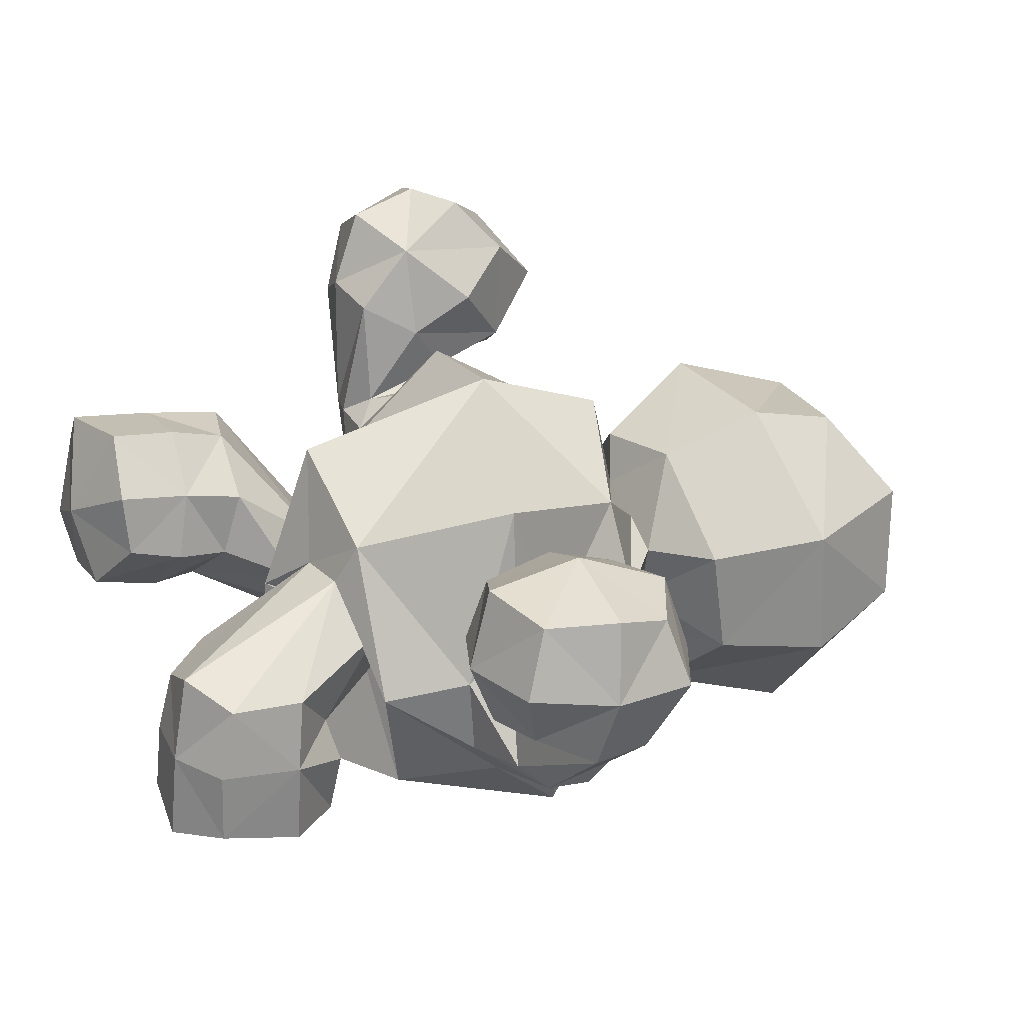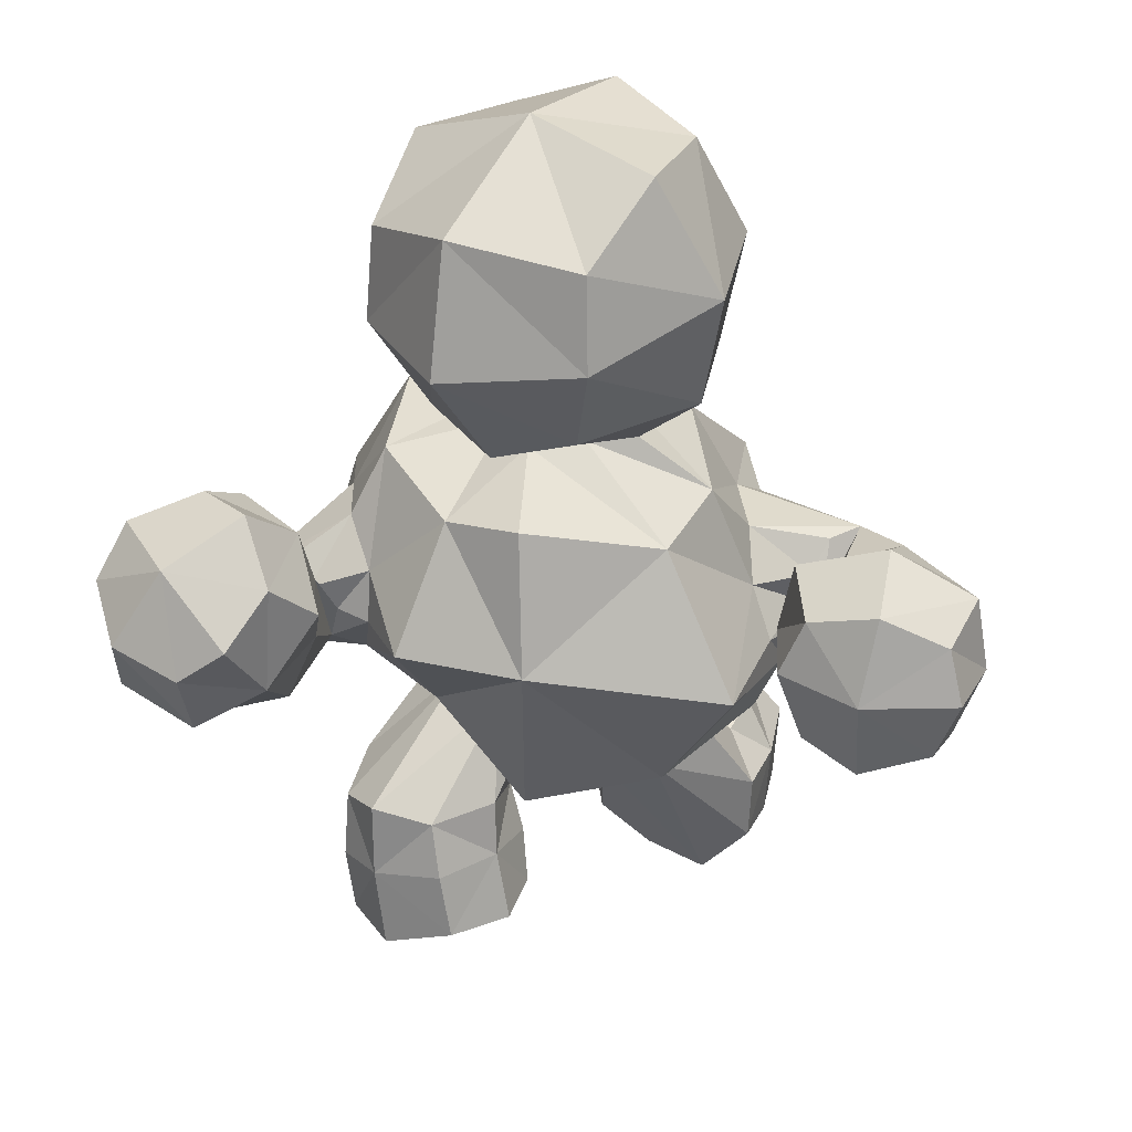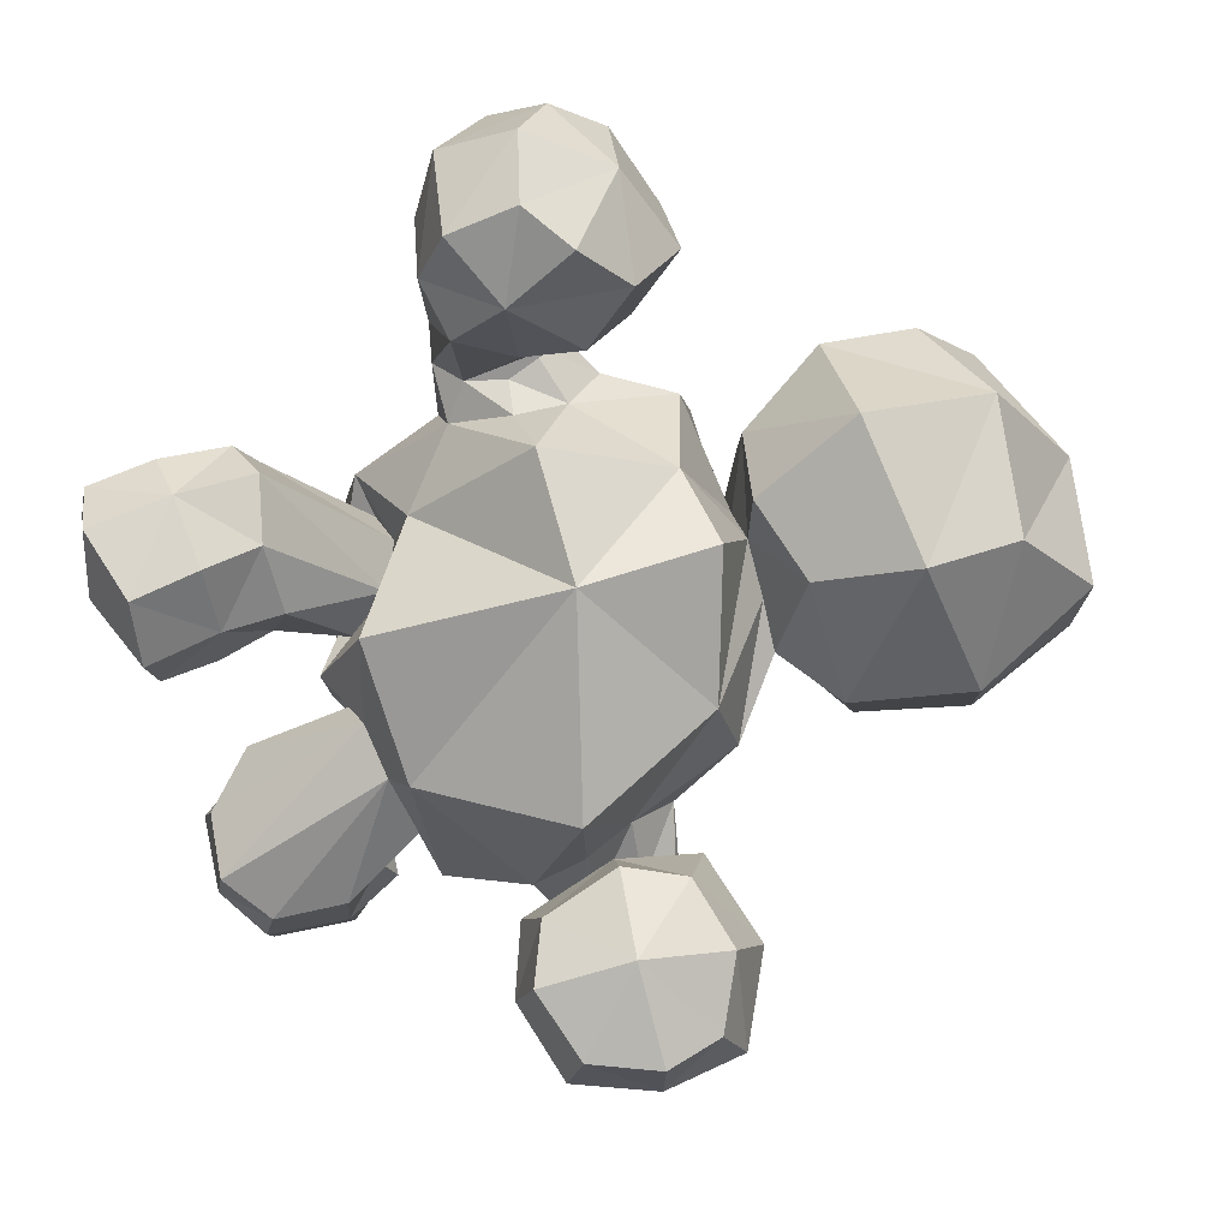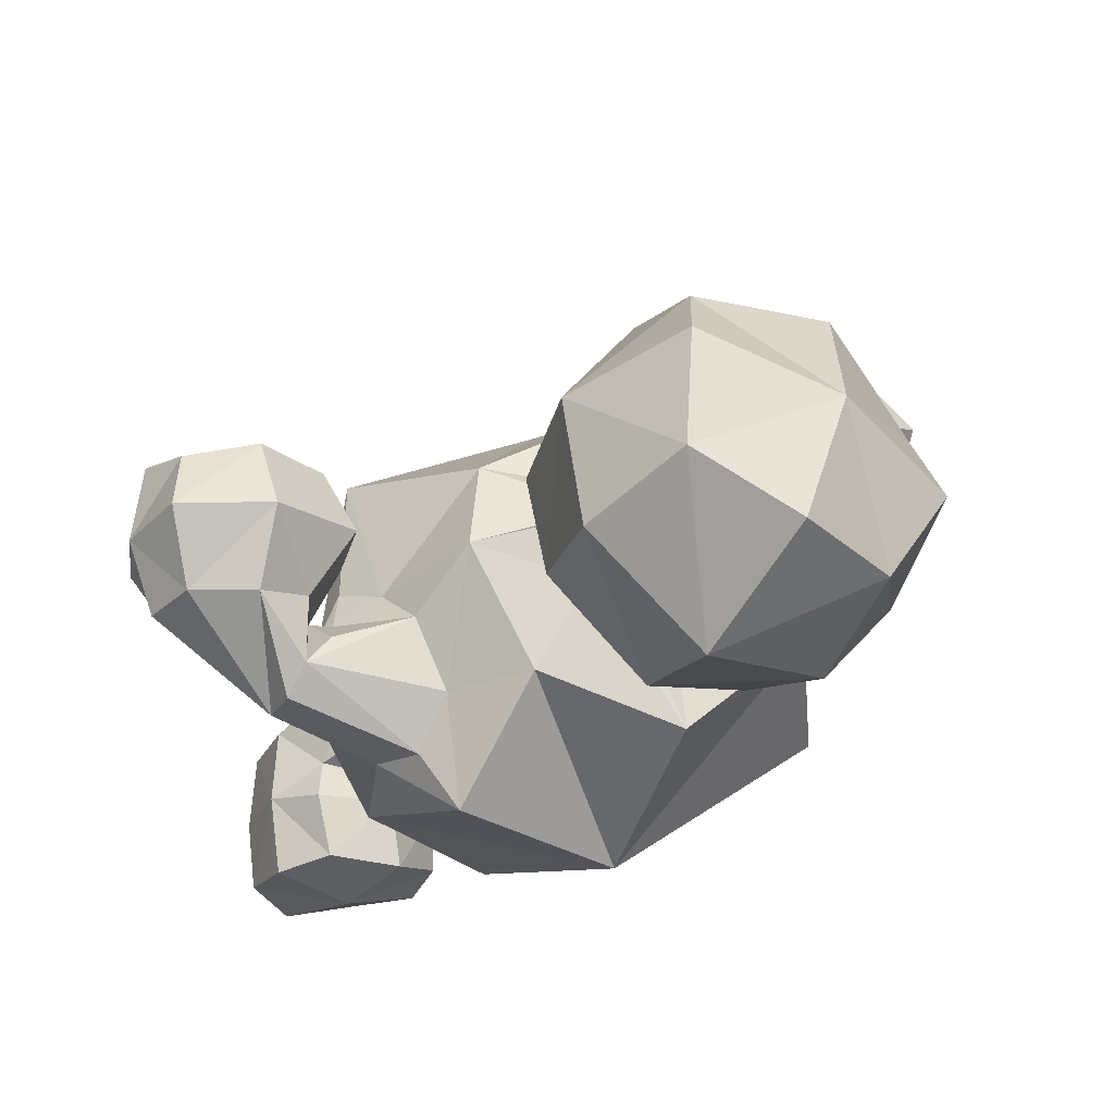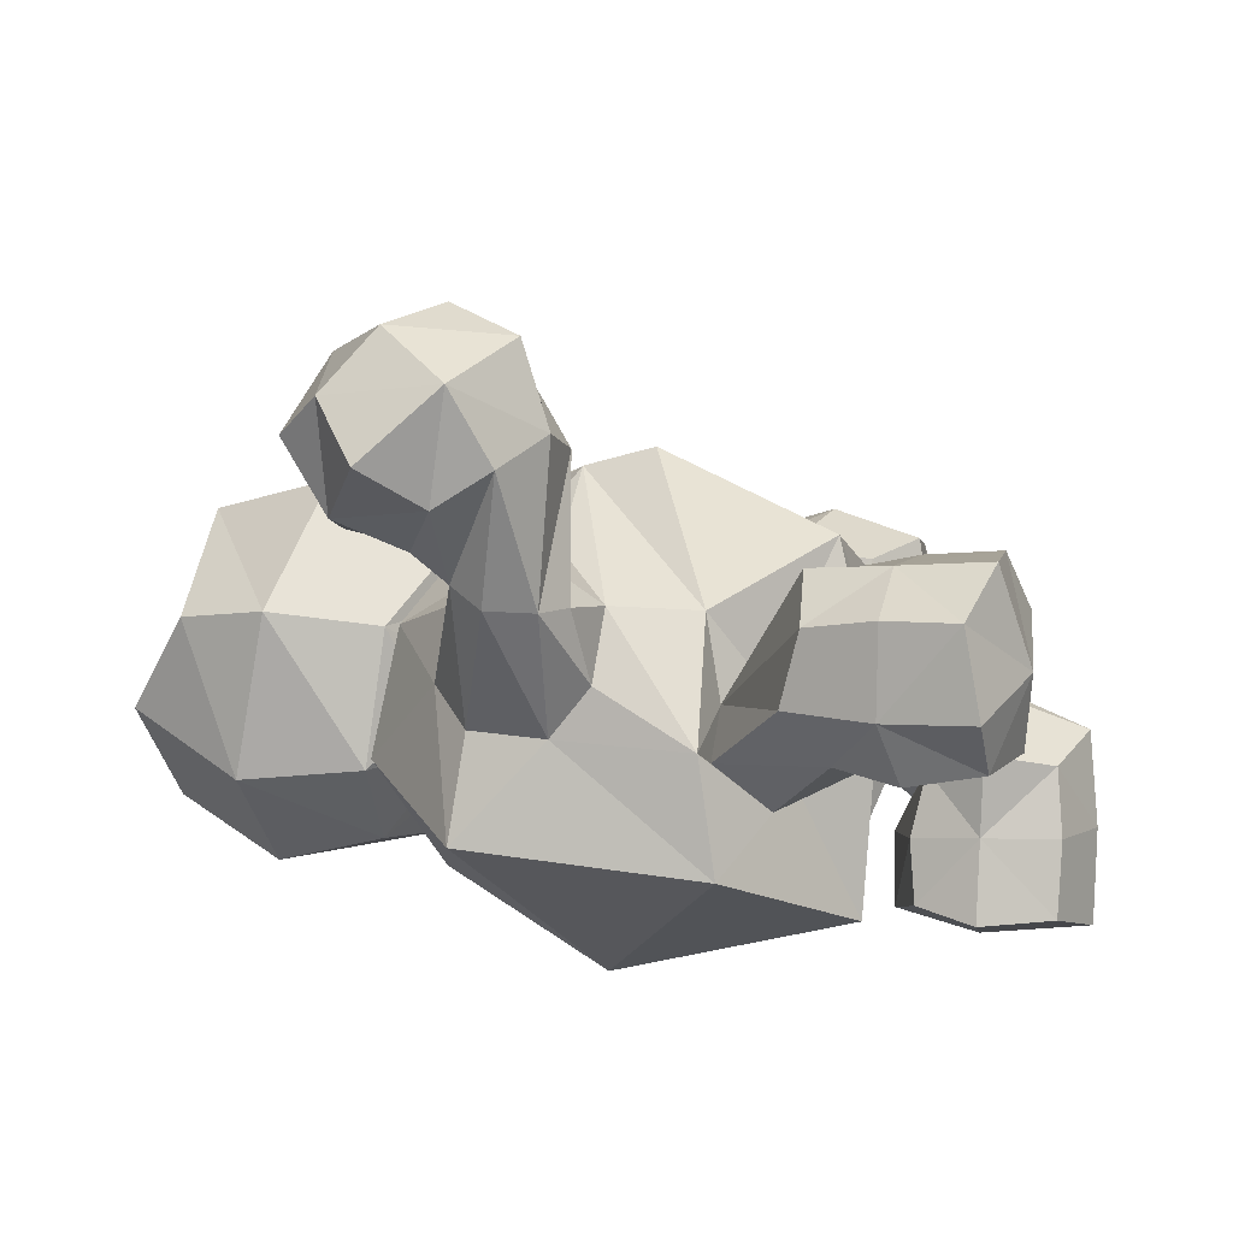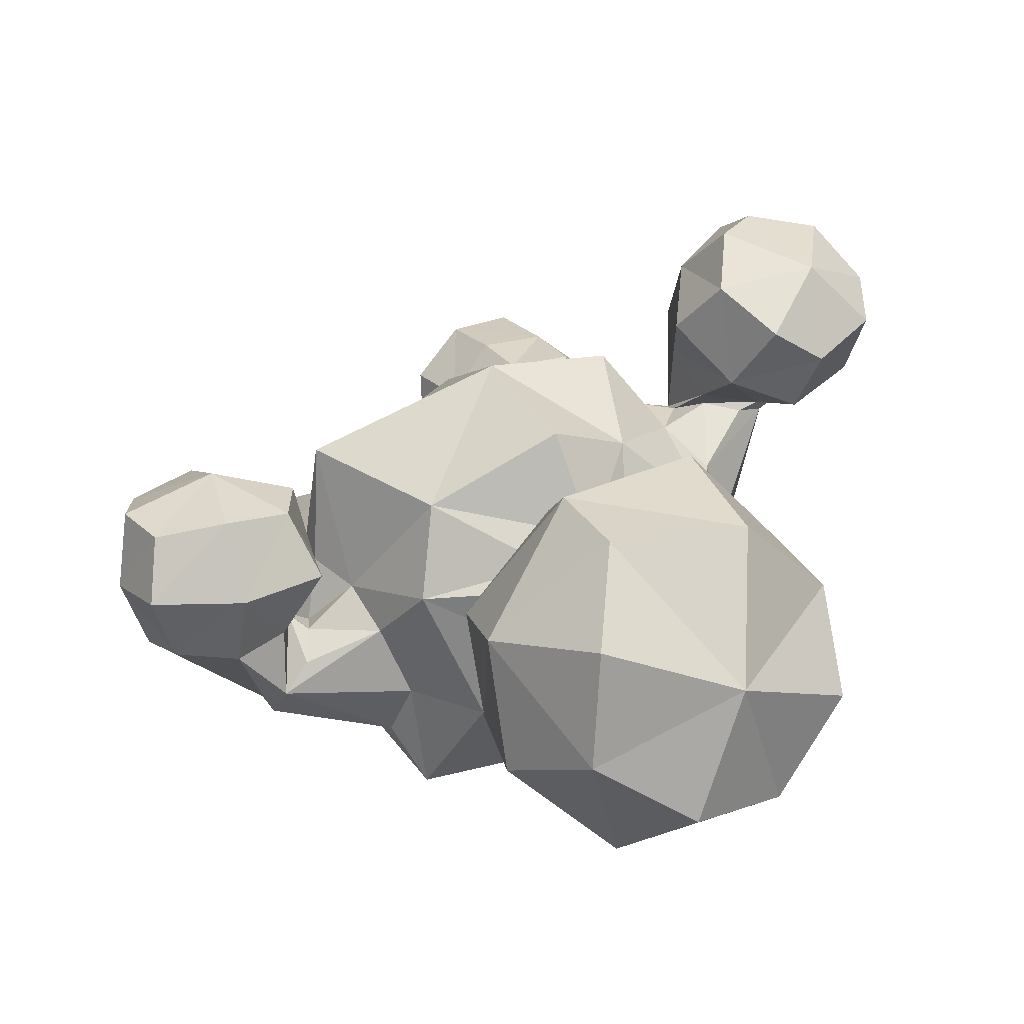
<metadata>
{"format":"obj","ext":"obj","renderer":"f3d","projection":"perspective","resolution":1024,"background":"white","views":[{"elev":18.6,"azim":67.2,"up":"+Z"},{"elev":31.6,"azim":18.8,"up":"+Y"},{"elev":75.1,"azim":75.2,"up":"+Z"},{"elev":-28.9,"azim":153.5,"up":"+Z"},{"elev":10.9,"azim":-60.0,"up":"+Z"},{"elev":17.0,"azim":158.1,"up":"+Z"}]}
</metadata>
<code>
o Cube
v -0.3652 -0.6386 0.3892
v 0.4962 -0.8463 0.3286
v -0.6825 -0.8456 -0.358
v 0.523 -0.7109 -0.6114
v -0.2432 0.2414 0.5628
v 0.5112 0.1679 0.3782
v -0.6466 0.4036 -0.1391
v 0.3543 0.2973 -0.4322
v -0.09123 -1.046 -0.5976
v 0.04916 -0.8832 0.5828
v -0.1285 0.4617 -0.62
v 0.05932 0.2989 0.6462
v -0.6649 -0.7741 0.02314
v 0.7013 -0.8206 -0.2053
v -0.5761 0.3357 0.2876
v 0.573 0.2324 0.03327
v -0.002969 -1.05 0.04969
v -0.354 -0.2011 0.7993
v 0.7989 -0.3518 0.4916
v -0.9458 -0.07404 -0.2929
v 0.4645 -0.04639 -0.8314
v 0.1229 -0.1935 0.803
v -0.2034 -0.2048 -0.8612
v -0.652 0.9336 -0.2733
v 0.6244 1.038 0.1465
v 0.1516 1.098 -0.6953
v -0.2416 0.8323 0.6671
v -0.3316 1.005 -0.6282
v 0.5689 1.079 -0.3321
v -0.6258 0.8311 0.2895
v 0.2865 0.9055 0.5895
v -0.09988 1.579 0.05107
v -0.5784 1.405 -0.09949
v 0.3943 1.484 0.2204
v -0.4968 0.5309 -0.2253
v 0.5393 0.6049 0.09464
v -0.2363 1.3 0.5349
v 0.05527 1.558 -0.4155
v -0.1158 0.4537 0.4418
v 0.08984 0.595 -0.5662
v -0.3393 1.401 -0.4488
v 0.4112 1.463 -0.2019
v -0.6144 1.172 0.2366
v 0.2587 1.243 0.5238
v -0.2749 0.6157 -0.5129
v 0.4967 0.6735 -0.2881
v -0.4088 0.5069 0.2358
v 0.1967 0.5559 0.4326
v 0.0143 0.468 -0.3194
v -0.03916 0.4221 0.2679
v -0.2848 0.4222 -0.0576
v 0.3106 0.4273 0.08371
v -0.109 0.4348 -0.2107
v 0.2192 0.4386 -0.1297
v -0.1886 0.4163 0.08339
v 0.1466 0.4282 0.1759
v -0.07447 -1.549 0.2184
v 0.07177 -1.15 -0.5737
v -0.2369 -1.554 0.6323
v 0.2226 -1.566 -0.5988
v -0.6893 -1.621 0.4991
v 0.6802 -1.444 -0.6472
v -0.5545 -1.65 0.0409
v 0.5539 -0.992 -0.6582
v -0.1711 -1.158 0.1378
v 0.1549 -1.146 -0.1554
v -0.3337 -1.108 0.5564
v 0.3134 -1.517 -0.1313
v -0.7228 -1.132 0.4447
v 0.7113 -1.4 -0.1521
v -0.624 -1.189 0.02422
v 0.5905 -1.015 -0.2881
v -0.2761 -1.642 0.0488
v 0.2767 -0.9902 -0.6536
v -0.5021 -1.641 0.6468
v 0.4894 -1.584 -0.6804
v -0.3957 -1.23 -0.00775
v 0.3568 -1.006 -0.3025
v -0.5625 -1.063 0.5869
v 0.5557 -1.53 -0.06129
v -0.07361 -1.572 0.4328
v 0.06579 -1.361 -0.6099
v -0.6897 -1.679 0.2144
v 0.6886 -1.16 -0.6906
v -0.1522 -1.097 0.3606
v 0.1343 -1.345 -0.08053
v -0.7348 -1.073 0.1997
v 0.7234 -1.144 -0.1456
v -0.3756 -1.704 0.3135
v 0.3745 -1.244 -0.7271
v -0.1116 -1.349 0.1613
v 0.101 -1.117 -0.3671
v -0.2882 -1.312 0.6072
v 0.2685 -1.558 -0.3506
v -0.7255 -1.378 0.4901
v 0.7114 -1.449 -0.4004
v -0.6321 -1.414 -0.006603
v 0.619 -0.9699 -0.4391
v -0.5508 -1.343 0.6169
v 0.5328 -1.573 -0.3704
v -0.3469 -1.399 -0.01761
v 0.3328 -0.9589 -0.4178
v -0.134 -1.309 0.3971
v 0.1197 -1.345 -0.3407
v -0.7416 -1.383 0.1981
v 0.7305 -1.164 -0.4033
v -1.277 0.09916 0.7366
v 0.8459 -0.2667 0.09271
v -0.6918 -0.2008 1.135
v 1.608 -0.3039 0.04905
v -1.252 -0.2874 1.144
v 1.237 0.1345 0.07188
v -0.721 0.206 0.7472
v 1.213 -0.6907 0.09714
v -1.424 -0.08519 0.9154
v 0.9031 0.02145 0.1003
v -0.9668 0.2667 0.6513
v 0.9632 -0.607 0.1117
v -0.5671 0.01966 0.9478
v 1.506 -0.5955 0.07049
v -0.9238 -0.3322 1.252
v 1.557 -0.01033 0.05969
v -1.031 0.2471 1.188
v 1.235 -0.2931 0.4586
v -1.134 -0.0816 0.6329
v 0.953 -0.2716 -0.1409
v -0.7193 -0.3783 0.9057
v 1.497 -0.3362 -0.2018
v -1.268 0.2745 0.9653
v 0.9215 -0.2669 0.3726
v -0.7565 0.04097 1.304
v 1.577 -0.2899 0.3367
v -0.7174 -0.04288 0.6411
v 1.18 -0.5902 -0.1224
v -1.154 -0.3869 0.8955
v 1.232 -0.002377 -0.1957
v -0.8088 0.3893 0.9723
v 1.231 -0.6254 0.3817
v -1.189 -0.02911 1.292
v 1.27 0.02231 0.3523
v -1.242 -0.2229 0.7786
v 1.031 -0.07188 -0.1387
v -0.9264 0.0217 0.6085
v 1.024 -0.4892 -0.09174
v -0.6524 -0.1775 0.7973
v 1.388 -0.5188 -0.13
v -0.9201 -0.4298 0.9759
v 1.446 -0.1243 -0.19
v -1.335 0.09593 1.097
v 1.007 -0.05403 0.3403
v -1.016 0.3804 0.8549
v 1.012 -0.5449 0.3336
v -0.6663 0.2017 1.123
v 1.487 -0.5316 0.3191
v -0.9262 -0.08877 1.34
v 1.514 -0.08694 0.2948
v -0.9683 -0.4136 0.458
v 1.053 -0.3193 -0.489
v -0.7196 -0.3556 0.5197
v 0.9254 -0.4012 -0.2737
v -0.7659 -0.1201 0.5845
v 0.9001 -0.179 -0.178
v -1.034 -0.1522 0.5281
v 1.03 -0.0692 -0.3901
v -1.06 -0.2778 0.4676
v 1.056 -0.1624 -0.4909
v -0.6774 -0.2151 0.5485
v 0.8614 -0.3021 -0.182
v -0.8296 -0.4388 0.4551
v 0.9821 -0.4132 -0.4165
v -0.9048 -0.08087 0.5502
v 0.9419 -0.07401 -0.2746
v -0.7353 -0.4547 0.2051
v 0.7647 -0.4967 -0.4166
v -0.6792 0.08999 0.3848
v 0.6633 -0.009507 -0.1617
v -0.5461 -0.2309 0.5755
v 0.8134 -0.35 0.04581
v -0.8604 -0.09071 0.05418
v 0.5854 -0.1224 -0.6185
v -0.557 -0.04636 0.5229
v 0.7217 -0.1716 -0.0216
v -0.6227 -0.4371 0.4271
v 0.8223 -0.5363 -0.1372
v -0.7625 0.0839 0.1591
v 0.5426 0.000179 -0.4243
v -0.7881 -0.3356 0.03938
v 0.6425 -0.3569 -0.5728
v -0.5213 -0.7416 -0.0408
v 0.544 -0.7949 0.00141
v -0.1109 -0.901 0.01908
v 0.1093 -0.9221 0.02656
v -0.2047 -0.7665 0.136
v 0.2238 -0.9427 0.1951
v -0.3799 -0.7001 0.1075
v 0.421 -0.9099 0.1811
v -0.415 -0.8983 -0.1958
v 0.3959 -0.7373 -0.1575
v -0.2682 -0.8929 -0.1311
v 0.2602 -0.7867 -0.06276
f 85 65 191
f 192 66 86
f 69 79 195
f 196 80 70
f 3 197 13
f 14 198 4
f 197 189 13
f 14 190 198
f 17 191 199
f 200 192 17
f 17 199 9
f 9 200 17
f 9 199 3
f 4 200 9
f 199 197 3
f 4 198 200
f 10 193 17
f 17 194 10
f 193 191 17
f 17 192 194
f 195 1 13
f 14 2 196
f 195 13 189
f 190 14 196
f 1 195 193
f 194 196 2
f 1 193 10
f 10 194 2
f 163 171 175
f 176 172 164
f 163 175 185
f 186 176 164
f 163 185 179
f 180 186 164
f 163 179 165
f 166 180 164
f 157 165 187
f 188 166 158
f 165 179 187
f 188 180 166
f 157 187 173
f 174 188 158
f 157 173 169
f 170 174 158
f 159 169 183
f 184 170 160
f 169 173 183
f 184 174 170
f 159 183 177
f 178 184 160
f 159 177 167
f 168 178 160
f 161 167 181
f 182 168 162
f 167 177 181
f 182 178 168
f 161 181 175
f 176 182 162
f 161 175 171
f 172 176 162
f 3 187 20
f 21 188 4
f 187 179 20
f 21 180 188
f 13 173 187
f 188 174 14
f 13 187 3
f 4 188 14
f 7 185 15
f 16 186 8
f 185 175 15
f 16 176 186
f 20 179 185
f 186 180 21
f 20 185 7
f 8 186 21
f 1 183 13
f 14 184 2
f 183 173 13
f 14 174 184
f 183 1 18
f 19 2 184
f 183 18 177
f 178 19 184
f 5 181 18
f 19 182 6
f 181 177 18
f 19 178 182
f 15 175 181
f 182 176 16
f 15 181 5
f 6 182 16
f 141 125 163
f 164 126 142
f 125 171 163
f 164 172 126
f 125 143 161
f 162 144 126
f 125 161 171
f 172 162 126
f 145 127 159
f 160 128 146
f 127 169 159
f 160 170 128
f 127 147 157
f 158 148 128
f 127 157 169
f 170 158 128
f 143 133 161
f 162 134 144
f 133 167 161
f 162 168 134
f 133 145 159
f 160 146 134
f 133 159 167
f 168 160 134
f 135 141 163
f 164 142 136
f 135 163 165
f 166 164 136
f 147 135 157
f 158 136 148
f 135 165 157
f 158 166 136
f 65 77 191
f 192 78 66
f 77 199 191
f 192 200 78
f 77 71 197
f 198 72 78
f 77 197 199
f 200 198 78
f 79 67 193
f 194 68 80
f 79 193 195
f 196 194 80
f 67 85 193
f 194 86 68
f 85 191 193
f 194 192 86
f 87 69 195
f 196 70 88
f 87 195 189
f 190 196 88
f 71 87 189
f 190 88 72
f 71 189 197
f 198 190 72
f 137 123 153
f 154 124 138
f 123 131 153
f 154 132 124
f 155 131 123
f 124 132 156
f 155 123 139
f 140 124 156
f 151 129 123
f 124 130 152
f 151 123 137
f 138 124 152
f 129 149 123
f 124 150 130
f 149 139 123
f 124 140 150
f 133 113 145
f 146 114 134
f 113 119 145
f 146 120 114
f 113 137 153
f 154 138 114
f 113 153 119
f 120 154 114
f 143 117 113
f 114 118 144
f 143 113 133
f 134 114 144
f 117 151 113
f 114 152 118
f 151 137 113
f 114 138 152
f 121 155 139
f 140 156 122
f 121 139 111
f 112 140 122
f 111 135 147
f 148 136 112
f 111 147 121
f 122 148 112
f 149 115 111
f 112 116 150
f 149 111 139
f 140 112 150
f 115 141 111
f 112 142 116
f 141 135 111
f 112 136 142
f 127 109 147
f 148 110 128
f 109 121 147
f 148 122 110
f 155 121 109
f 110 122 156
f 155 109 131
f 132 110 156
f 145 119 109
f 110 120 146
f 145 109 127
f 128 110 146
f 119 153 109
f 110 154 120
f 153 131 109
f 110 132 154
f 125 107 143
f 144 108 126
f 107 117 143
f 144 118 108
f 107 129 151
f 152 130 108
f 107 151 117
f 118 152 108
f 141 115 107
f 108 116 142
f 141 107 125
f 126 108 142
f 115 149 107
f 108 150 116
f 149 129 107
f 108 130 150
f 97 63 105
f 106 64 98
f 63 83 105
f 106 84 64
f 71 97 105
f 106 98 72
f 71 105 87
f 88 106 72
f 105 83 61
f 62 84 106
f 105 61 95
f 96 62 106
f 87 105 69
f 70 106 88
f 105 95 69
f 70 96 106
f 93 59 103
f 104 60 94
f 59 81 103
f 104 82 60
f 67 93 103
f 104 94 68
f 67 103 85
f 86 104 68
f 57 91 103
f 104 92 58
f 57 103 81
f 82 104 58
f 85 103 65
f 66 104 86
f 103 91 65
f 66 92 104
f 97 71 101
f 102 72 98
f 71 77 101
f 102 78 72
f 63 97 101
f 102 98 64
f 63 101 73
f 74 102 64
f 101 77 65
f 66 78 102
f 101 65 91
f 92 66 102
f 91 57 73
f 74 58 92
f 91 73 101
f 102 74 92
f 95 61 99
f 100 62 96
f 61 75 99
f 100 76 62
f 69 95 99
f 100 96 70
f 69 99 79
f 80 100 70
f 99 75 59
f 60 76 100
f 99 59 93
f 94 60 100
f 79 99 67
f 68 100 80
f 99 93 67
f 68 94 100
f 83 63 89
f 90 64 84
f 63 73 89
f 90 74 64
f 61 83 89
f 90 84 62
f 61 89 75
f 76 90 62
f 57 81 89
f 90 82 58
f 57 89 73
f 74 90 58
f 75 89 59
f 60 90 76
f 89 81 59
f 60 82 90
f 5 55 15
f 16 56 6
f 55 51 15
f 16 52 56
f 12 50 5
f 6 50 12
f 50 55 5
f 6 56 50
f 7 53 11
f 11 54 8
f 53 49 11
f 11 49 54
f 15 51 53
f 54 52 16
f 15 53 7
f 8 54 16
f 47 55 50
f 50 56 48
f 47 50 39
f 39 50 48
f 35 51 47
f 48 52 36
f 51 55 47
f 48 56 52
f 45 53 35
f 36 54 46
f 53 51 35
f 36 52 54
f 40 49 45
f 46 49 40
f 49 53 45
f 46 54 49
f 41 33 32
f 32 34 42
f 41 32 38
f 38 32 42
f 33 43 32
f 32 44 34
f 43 37 32
f 32 37 44
f 43 30 37
f 37 31 44
f 30 27 37
f 37 27 31
f 30 47 27
f 27 48 31
f 47 39 27
f 27 39 48
f 45 28 40
f 40 29 46
f 28 26 40
f 40 26 29
f 28 41 26
f 26 42 29
f 41 38 26
f 26 38 42
f 33 24 43
f 44 25 34
f 24 30 43
f 44 31 25
f 24 35 30
f 31 36 25
f 35 47 30
f 31 48 36
f 41 28 24
f 25 29 42
f 41 24 33
f 34 25 42
f 28 45 24
f 25 46 29
f 45 35 24
f 25 36 46
f 20 7 23
f 23 8 21
f 7 11 23
f 23 11 8
f 3 20 23
f 23 21 4
f 3 23 9
f 9 23 4
f 18 1 22
f 22 2 19
f 1 10 22
f 22 10 2
f 5 18 22
f 22 19 6
f 5 22 12
f 12 22 6

</code>
